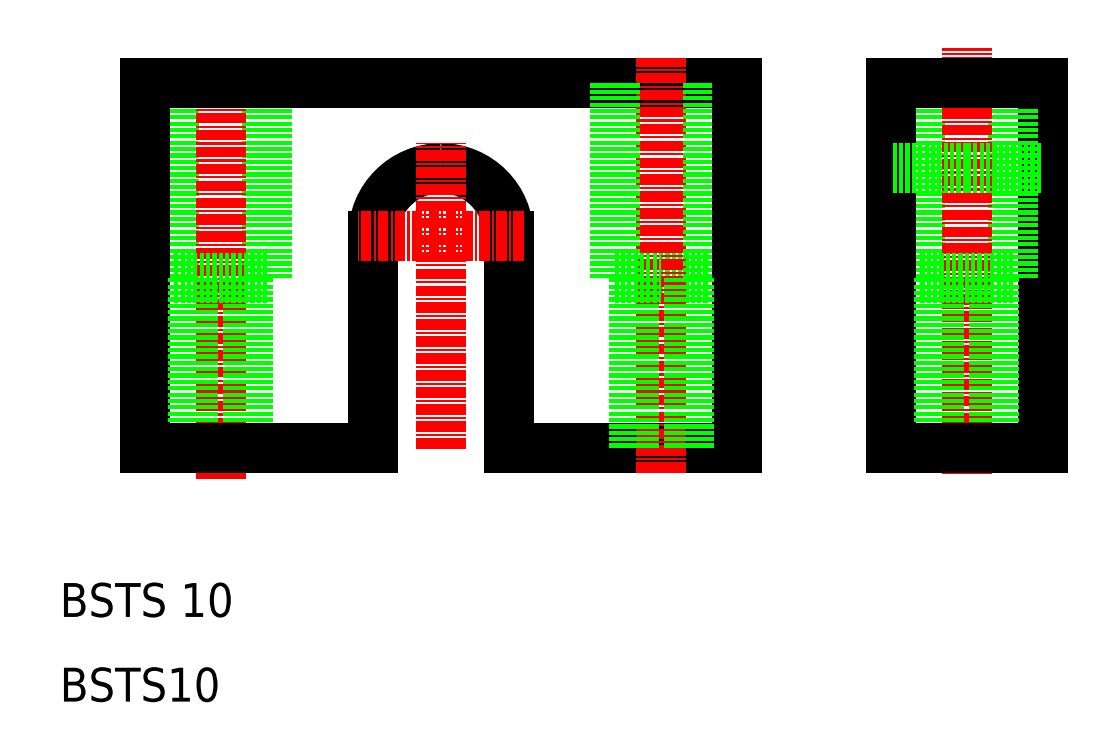
<metadata>
{"format":"dxf","ext":"dxf","renderer":"ezdxf+matplotlib","layout":"modelspace","background":"white","min_lineweight":24,"dpi":150}
</metadata>
<code>
0
SECTION
2
ENTITIES
0
LINE
8
0
10
90
20
40
30
0
11
63
21
40
31
0
0
LINE
8
0
10
90
20
83
30
0
11
55
21
83
31
0
0
LINE
8
0
10
86.5
20
60
30
0
11
81
21
60
31
0
0
ARC
8
0
10
55
20
65
30
0
40
8
50
0
51
90
0
LINE
8
CENTER
10
81
20
37
30
0
11
81
21
85.99
31
0
0
LINE
8
0
10
75.5
20
60
30
0
11
75.5
21
83
31
0
0
LINE
8
0
10
34.5
20
60
30
0
11
34.5
21
83
31
0
0
ARC
8
0
10
55
20
65
30
0
40
8
50
90
51
180
0
LINE
8
0
10
23.5
20
60
30
0
11
23.5
21
83
31
0
0
LINE
8
CENTER
10
29
20
36.28
30
0
11
29
21
85.99
31
0
0
LINE
8
0
10
20
20
40
30
0
11
20
21
83
31
0
0
LINE
8
CENTER
10
55
20
39.88
30
0
11
55
21
75.99
31
0
0
TEXT
8
0
10
10
20
20
30
0
40
4
1
BSTS 10
0
TEXT
8
0
10
10
20
10
30
0
40
4
1
BSTS10
0
LINE
8
0
10
32.25
20
40
30
0
11
32.25
21
60
31
0
0
LINE
8
0
10
25.75
20
40
30
0
11
25.75
21
60
31
0
0
LINE
8
0
10
47
20
65
30
0
11
47
21
40
31
0
0
LINE
8
0
10
20
20
40
30
0
11
47
21
40
31
0
0
LINE
8
0
10
34.5
20
60
30
0
11
29
21
60
31
0
0
LINE
8
0
10
23.5
20
60
30
0
11
29
21
60
31
0
0
LINE
8
0
10
63
20
65
30
0
11
63
21
40
31
0
0
LINE
8
0
10
77.75
20
40
30
0
11
77.75
21
60
31
0
0
LINE
8
CENTER
10
64.8
20
65
30
0
11
45.2
21
65
31
0
0
LINE
8
0
10
75.5
20
60
30
0
11
81
21
60
31
0
0
LINE
8
0
10
20
20
83
30
0
11
55
21
83
31
0
0
LINE
8
0
10
126.1
20
40
30
0
11
126.1
21
83
31
0
0
LINE
8
0
10
122.6
20
60
30
0
11
122.6
21
83
31
0
0
LINE
8
0
10
111.6
20
60
30
0
11
111.6
21
83
31
0
0
LINE
8
0
10
86.5
20
60
30
0
11
86.5
21
83
31
0
0
LINE
8
0
10
90
20
40
30
0
11
90
21
83
31
0
0
LINE
8
CENTER
10
117.1
20
36.86
30
0
11
117.1
21
87.22
31
0
0
LINE
8
0
10
108.1
20
40
30
0
11
108.1
21
83
31
0
0
LINE
8
0
10
111.6
20
60
30
0
11
117.1
21
60
31
0
0
LINE
8
0
10
117.1
20
73
30
0
11
108.1
21
73
31
0
0
LINE
8
0
10
117.1
20
40
30
0
11
108.1
21
40
31
0
0
LINE
8
0
10
113.9
20
40
30
0
11
113.9
21
60
31
0
0
LINE
8
0
10
84.25
20
40
30
0
11
84.25
21
60
31
0
0
LINE
8
0
10
120.4
20
40
30
0
11
120.4
21
60
31
0
0
LINE
8
0
10
117.1
20
40
30
0
11
126.1
21
40
31
0
0
LINE
8
0
10
117.1
20
73
30
0
11
126.1
21
73
31
0
0
LINE
8
0
10
122.6
20
60
30
0
11
117.1
21
60
31
0
0
LINE
8
0
10
108.1
20
83
30
0
11
117.1
21
83
31
0
0
LINE
8
0
10
126.1
20
83
30
0
11
117.1
21
83
31
0
0
LINE
8
0
10
108.1
20
40
30
0
11
126.1
21
40
31
0
0
ENDSEC
0
EOF

</code>
